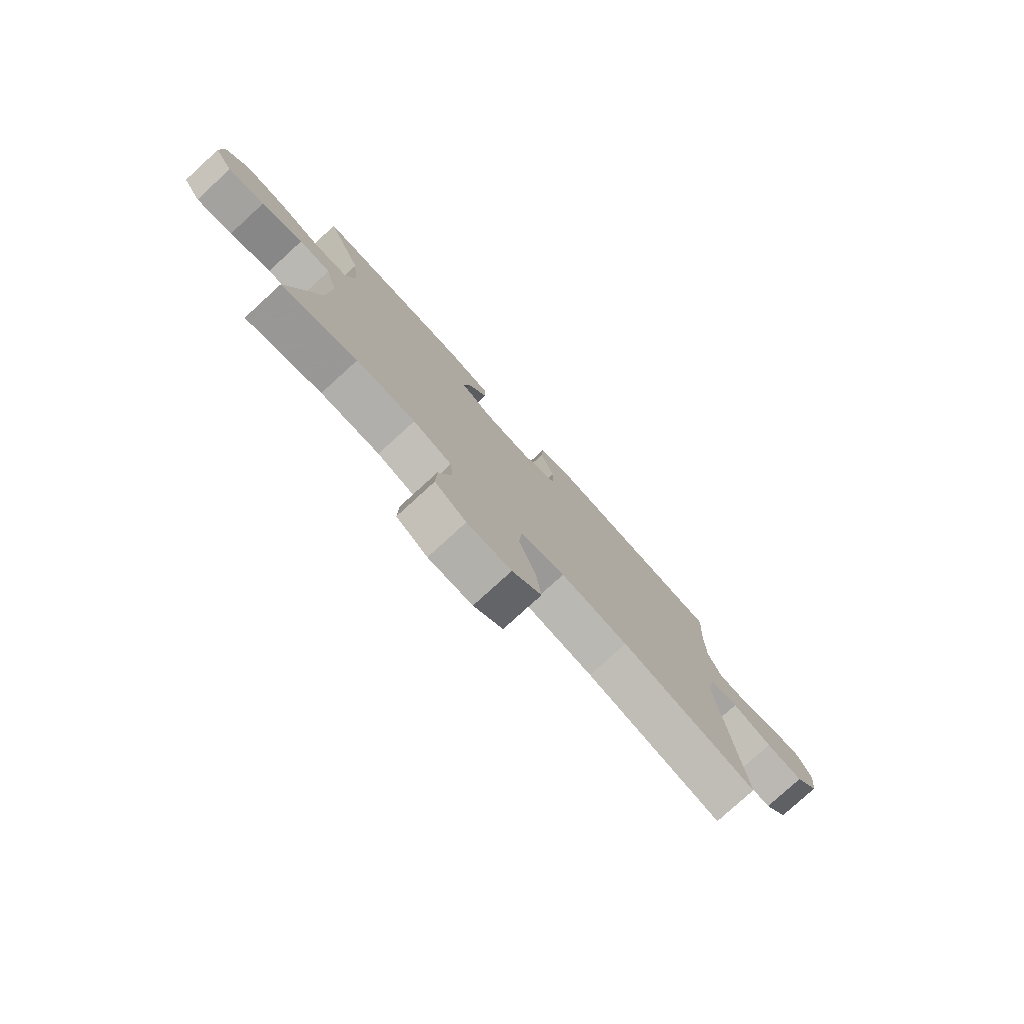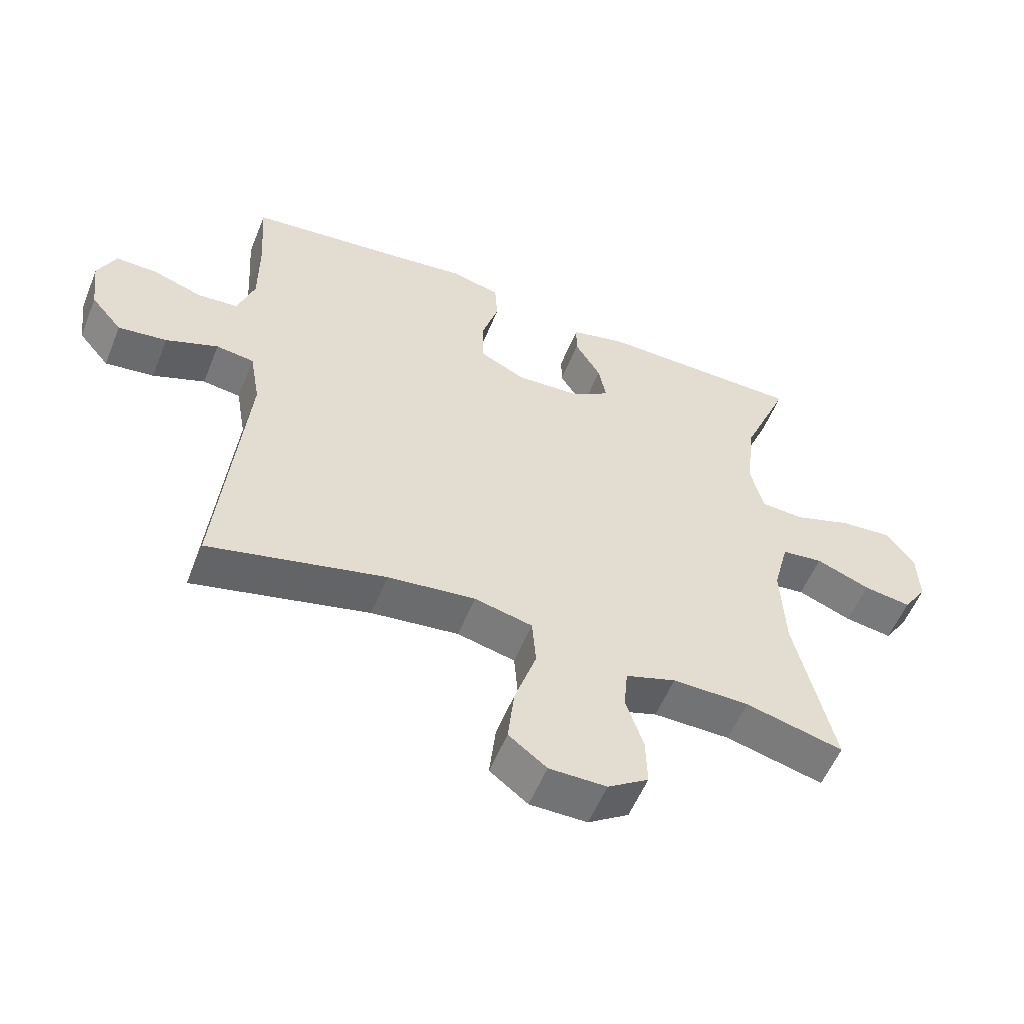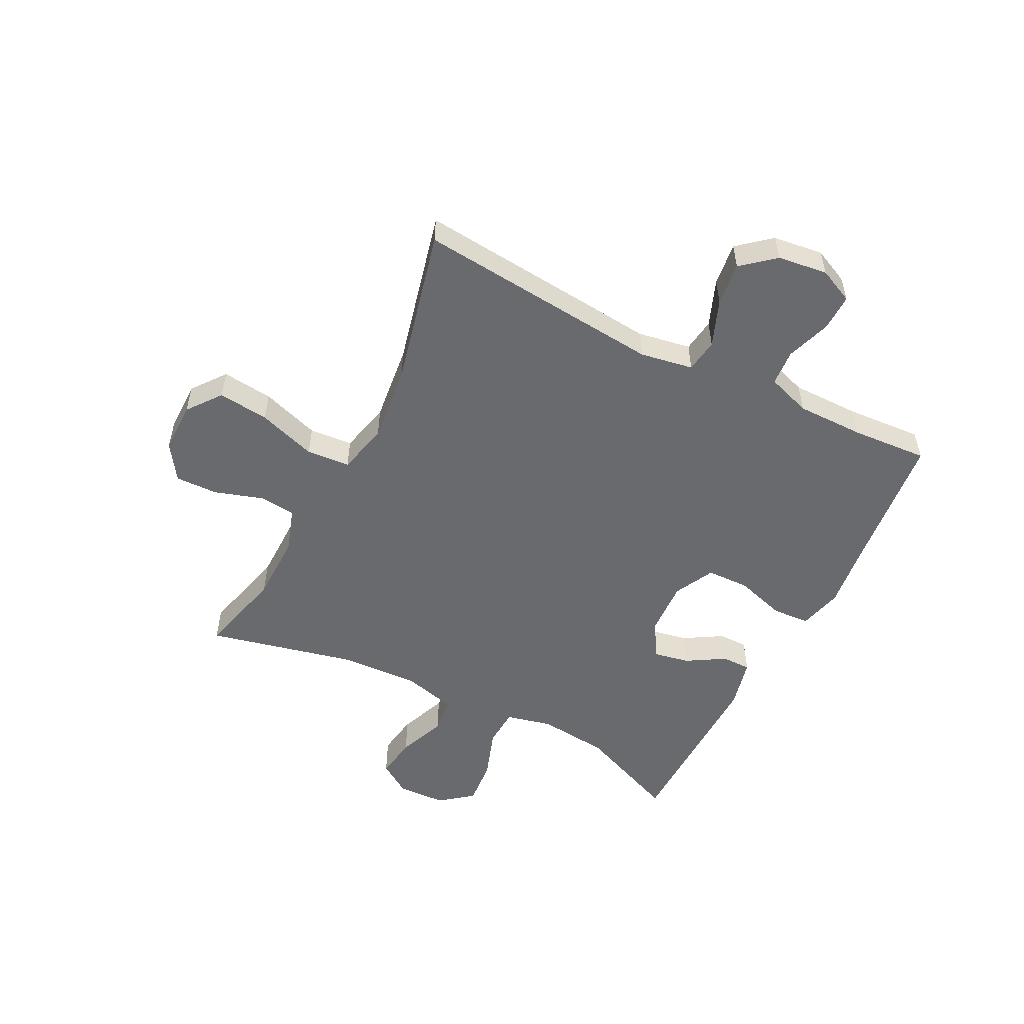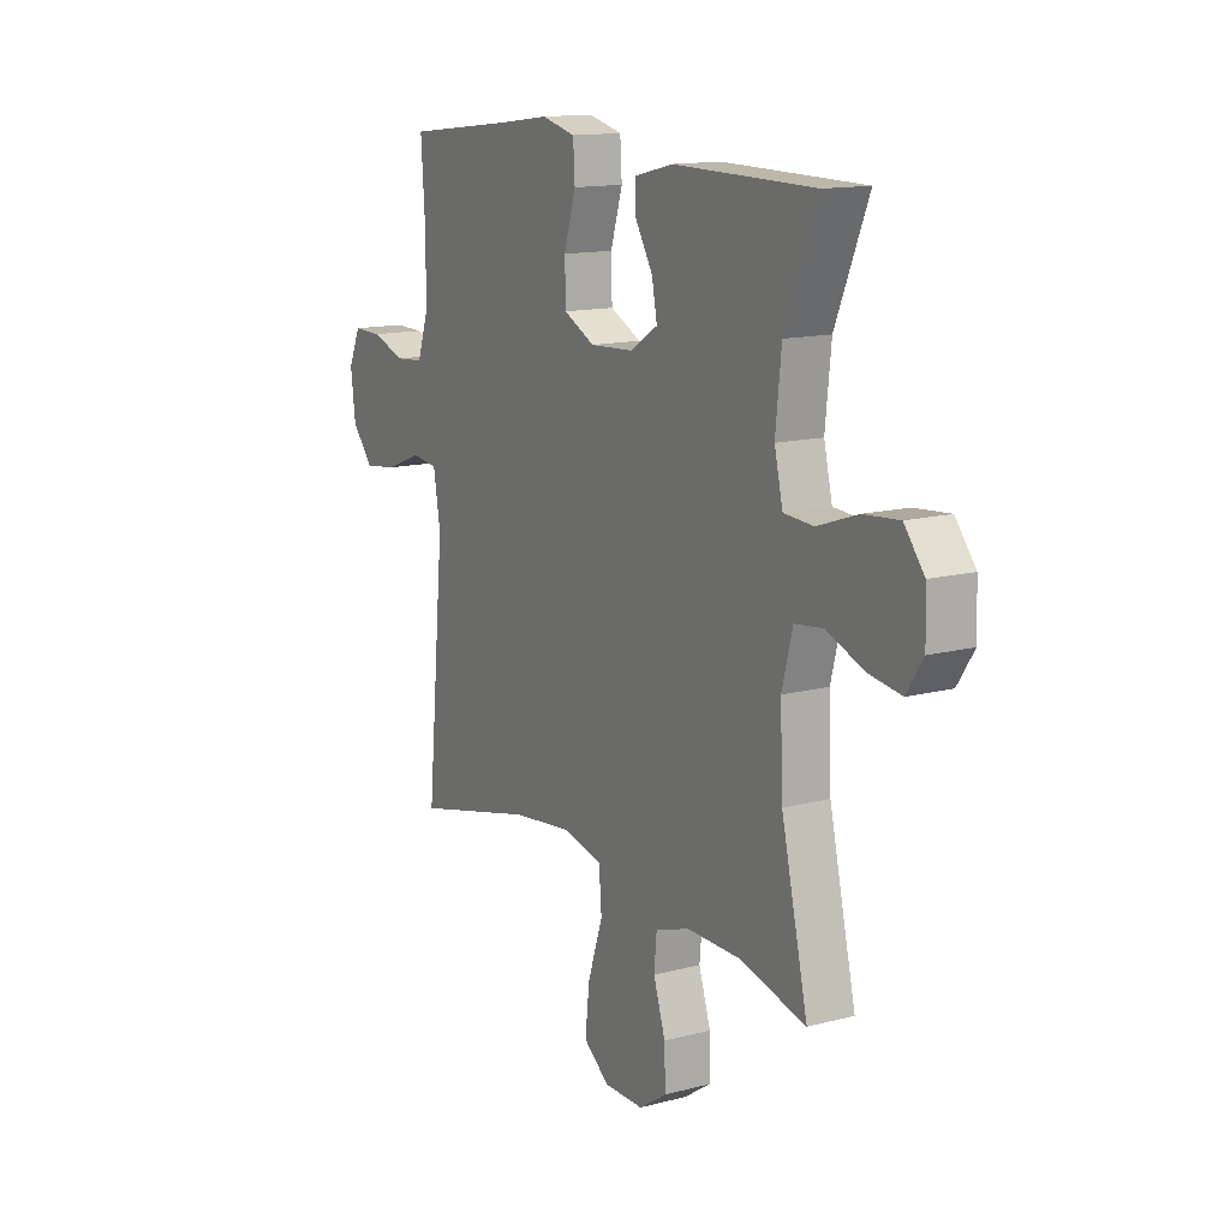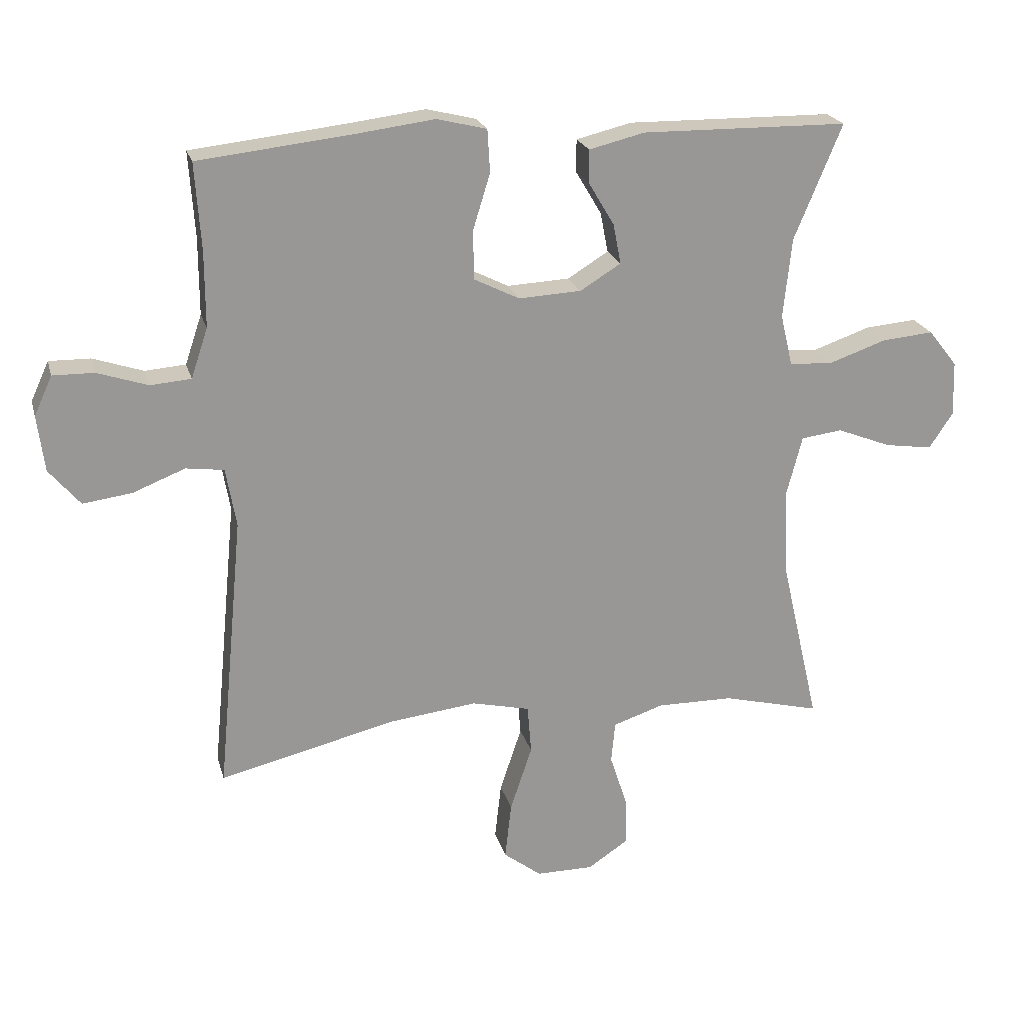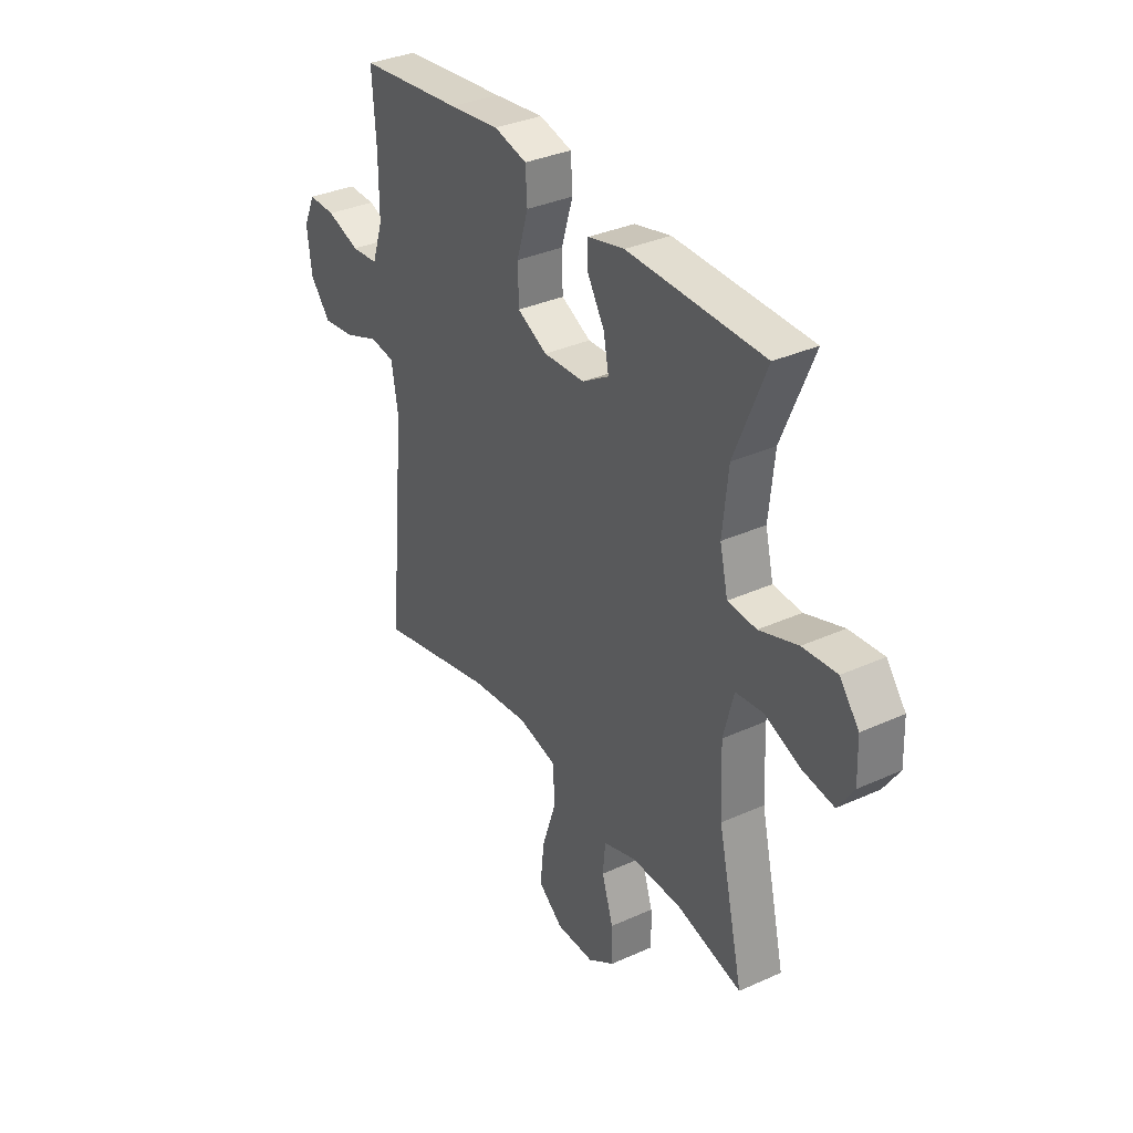
<metadata>
{"format":"obj","ext":"obj","renderer":"f3d","projection":"perspective","resolution":1024,"background":"white","views":[{"elev":-78.5,"azim":132.4,"up":"+Z"},{"elev":-55.7,"azim":-21.9,"up":"+Z"},{"elev":-53.1,"azim":-117.0,"up":"+Y"},{"elev":13.8,"azim":59.7,"up":"+Z"},{"elev":21.8,"azim":-14.3,"up":"+Z"},{"elev":34.4,"azim":58.7,"up":"+Z"}]}
</metadata>
<code>
v -0.5 0.07 -0.5
v -0.459 0.07 -0.069
v -0.475 0.07 0.023
v -0.534 0.07 0.031
v -0.615 0.07 -0.001
v -0.691 0.07 -0.011
v -0.739 0.07 0.046
v -0.75 0.07 0.133
v -0.722 0.07 0.194
v -0.658 0.07 0.193
v -0.58 0.07 0.167
v -0.517 0.07 0.172
v -0.491 0.07 0.249
v -0.491 0.07 0.367
v -0.5 0.07 0.5
v -0.258 0.07 0.527
v -0.14 0.07 0.542
v -0.063 0.07 0.523
v -0.059 0.07 0.457
v -0.086 0.07 0.369
v -0.084 0.07 0.294
v -0.014 0.07 0.259
v 0.083 0.07 0.264
v 0.146 0.07 0.303
v 0.134 0.07 0.365
v 0.094 0.07 0.432
v 0.094 0.07 0.483
v 0.18 0.07 0.504
v 0.5 0.07 0.5
v 0.426 0.07 0.322
v 0.413 0.07 0.198
v 0.432 0.07 0.118
v 0.499 0.07 0.114
v 0.589 0.07 0.145
v 0.669 0.07 0.152
v 0.714 0.07 0.095
v 0.717 0.07 0.01
v 0.68 0.07 -0.046
v 0.606 0.07 -0.035
v 0.522 0.07 -0.002
v 0.458 0.07 -0.01
v 0.434 0.07 -0.102
v 0.44 0.07 -0.241
v 0.5 0.07 -0.5
v 0.348 0.07 -0.462
v 0.229 0.07 -0.461
v 0.151 0.07 -0.487
v 0.145 0.07 -0.551
v 0.172 0.07 -0.634
v 0.174 0.07 -0.709
v 0.111 0.07 -0.751
v 0.022 0.07 -0.751
v -0.037 0.07 -0.706
v -0.027 0.07 -0.617
v 0.007 0.07 -0.515
v 0.001 0.07 -0.439
v -0.089 0.07 -0.418
v -0.225 0.07 -0.434
v -0.5 0 -0.5
v -0.459 0 -0.069
v -0.475 0 0.023
v -0.534 0 0.031
v -0.615 0 -0.001
v -0.691 0 -0.011
v -0.739 0 0.046
v -0.75 0 0.133
v -0.722 0 0.194
v -0.658 0 0.193
v -0.58 0 0.167
v -0.517 0 0.172
v -0.491 0 0.249
v -0.491 0 0.367
v -0.5 0 0.5
v -0.258 0 0.527
v -0.14 0 0.542
v -0.063 0 0.523
v -0.059 0 0.457
v -0.086 0 0.369
v -0.084 0 0.294
v -0.014 0 0.259
v 0.083 0 0.264
v 0.146 0 0.303
v 0.134 0 0.365
v 0.094 0 0.432
v 0.094 0 0.483
v 0.18 0 0.504
v 0.5 0 0.5
v 0.426 0 0.322
v 0.413 0 0.198
v 0.432 0 0.118
v 0.499 0 0.114
v 0.589 0 0.145
v 0.669 0 0.152
v 0.714 0 0.095
v 0.717 0 0.01
v 0.68 0 -0.046
v 0.606 0 -0.035
v 0.522 0 -0.002
v 0.458 0 -0.01
v 0.434 0 -0.102
v 0.44 0 -0.241
v 0.5 0 -0.5
v 0.348 0 -0.462
v 0.229 0 -0.461
v 0.151 0 -0.487
v 0.145 0 -0.551
v 0.172 0 -0.634
v 0.174 0 -0.709
v 0.111 0 -0.751
v 0.022 0 -0.751
v -0.037 0 -0.706
v -0.027 0 -0.617
v 0.007 0 -0.515
v 0.001 0 -0.439
v -0.089 0 -0.418
v -0.225 0 -0.434
f 52 53 54 55
f 50 51 52 55
f 48 49 50 55
f 47 48 55 56
f 46 47 56
f 45 46 56 57
f 43 44 45
f 42 43 45 57
f 37 38 39 40
f 35 36 37 40
f 33 34 35 40
f 32 33 40 41
f 31 32 41 42
f 27 28 29 30
f 25 26 27 30
f 24 25 30 31
f 23 24 31 42
f 17 18 19 20
f 16 17 20 21
f 14 15 16 21
f 13 14 21 22
f 8 9 10 11
f 8 11 12
f 7 8 12
f 4 5 6 7
f 4 7 12
f 3 4 12 13
f 58 1 2
f 22 23 42 57
f 13 22 57 58
f 2 3 13 58
f 113 112 111 110
f 113 110 109 108
f 113 108 107 106
f 114 113 106 105
f 114 105 104
f 115 114 104 103
f 103 102 101
f 115 103 101 100
f 98 97 96 95
f 98 95 94 93
f 98 93 92 91
f 99 98 91 90
f 100 99 90 89
f 88 87 86 85
f 88 85 84 83
f 89 88 83 82
f 100 89 82 81
f 78 77 76 75
f 79 78 75 74
f 79 74 73 72
f 80 79 72 71
f 69 68 67 66
f 70 69 66
f 70 66 65
f 65 64 63 62
f 70 65 62
f 71 70 62 61
f 60 59 116
f 115 100 81 80
f 116 115 80 71
f 116 71 61 60
f 1 59 60 2
f 2 60 61 3
f 3 61 62 4
f 4 62 63 5
f 5 63 64 6
f 6 64 65 7
f 7 65 66 8
f 8 66 67 9
f 9 67 68 10
f 10 68 69 11
f 11 69 70 12
f 12 70 71 13
f 13 71 72 14
f 14 72 73 15
f 15 73 74 16
f 16 74 75 17
f 17 75 76 18
f 18 76 77 19
f 19 77 78 20
f 20 78 79 21
f 21 79 80 22
f 22 80 81 23
f 23 81 82 24
f 24 82 83 25
f 25 83 84 26
f 26 84 85 27
f 27 85 86 28
f 28 86 87 29
f 29 87 88 30
f 30 88 89 31
f 31 89 90 32
f 32 90 91 33
f 33 91 92 34
f 34 92 93 35
f 35 93 94 36
f 36 94 95 37
f 37 95 96 38
f 38 96 97 39
f 39 97 98 40
f 40 98 99 41
f 41 99 100 42
f 42 100 101 43
f 43 101 102 44
f 44 102 103 45
f 45 103 104 46
f 46 104 105 47
f 47 105 106 48
f 48 106 107 49
f 49 107 108 50
f 50 108 109 51
f 51 109 110 52
f 52 110 111 53
f 53 111 112 54
f 54 112 113 55
f 55 113 114 56
f 56 114 115 57
f 57 115 116 58
f 58 116 59 1

</code>
